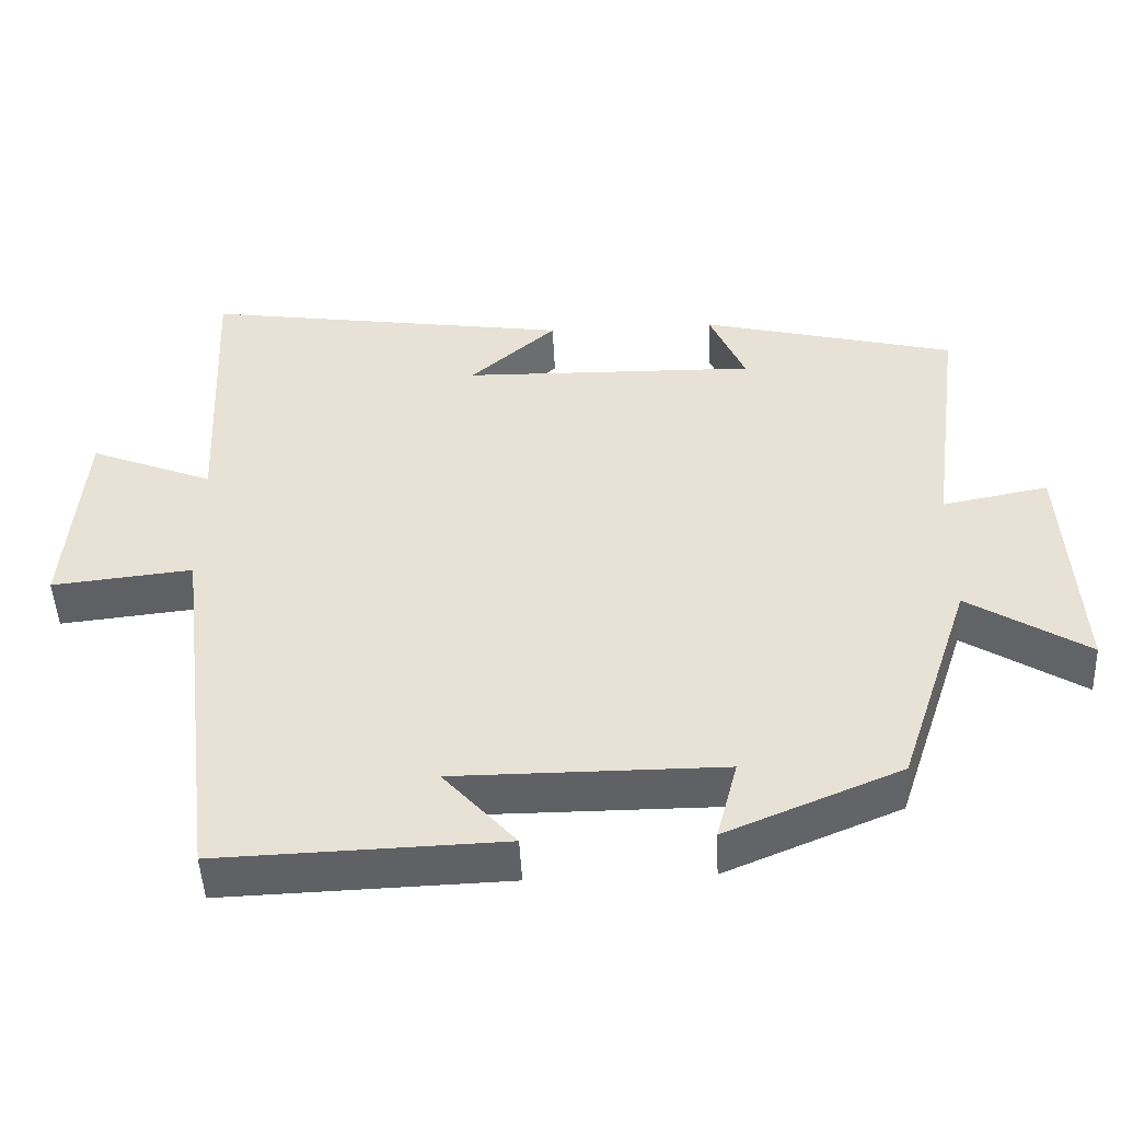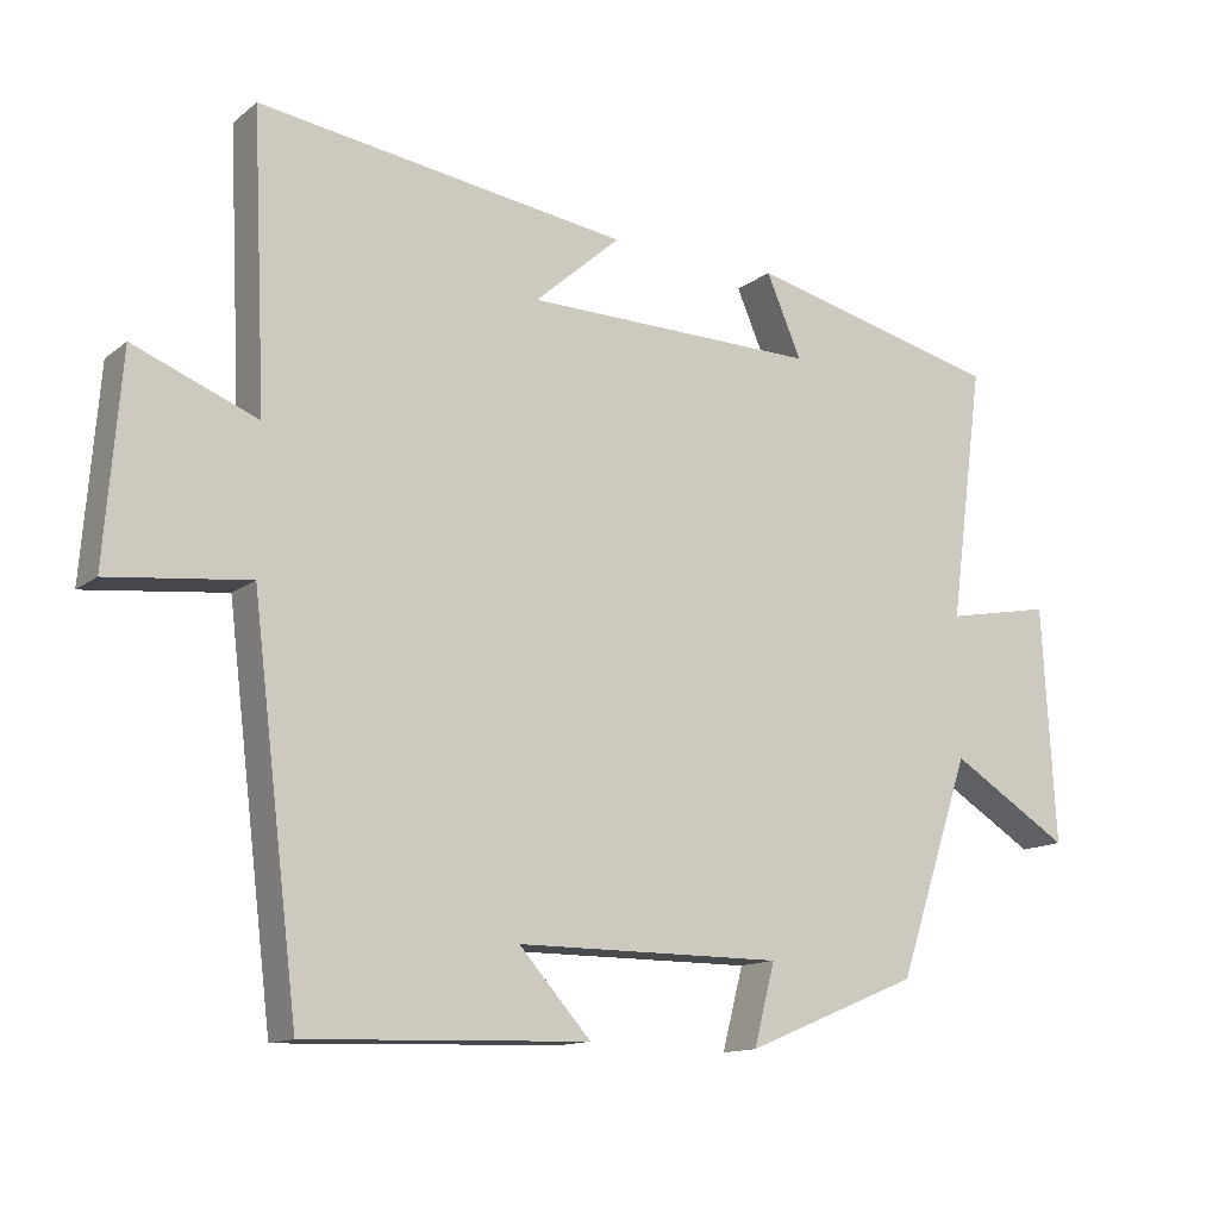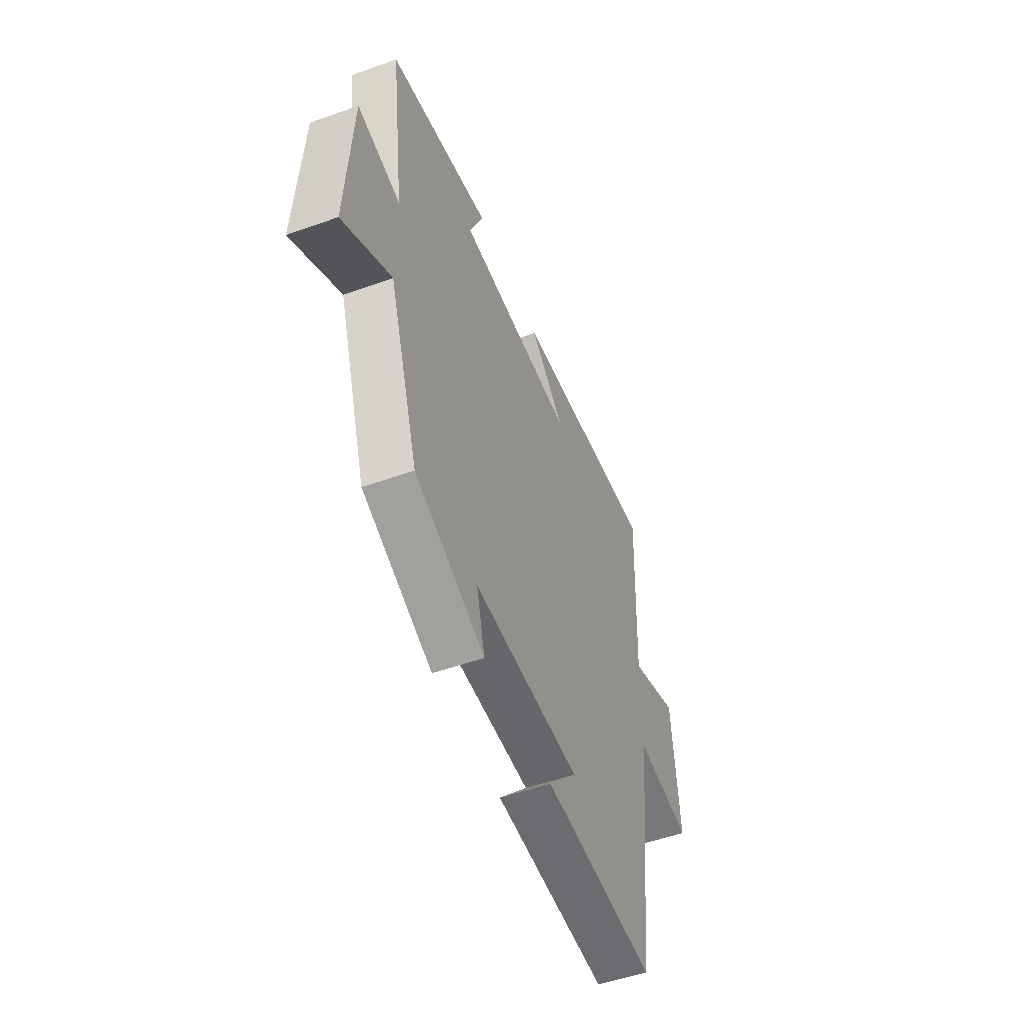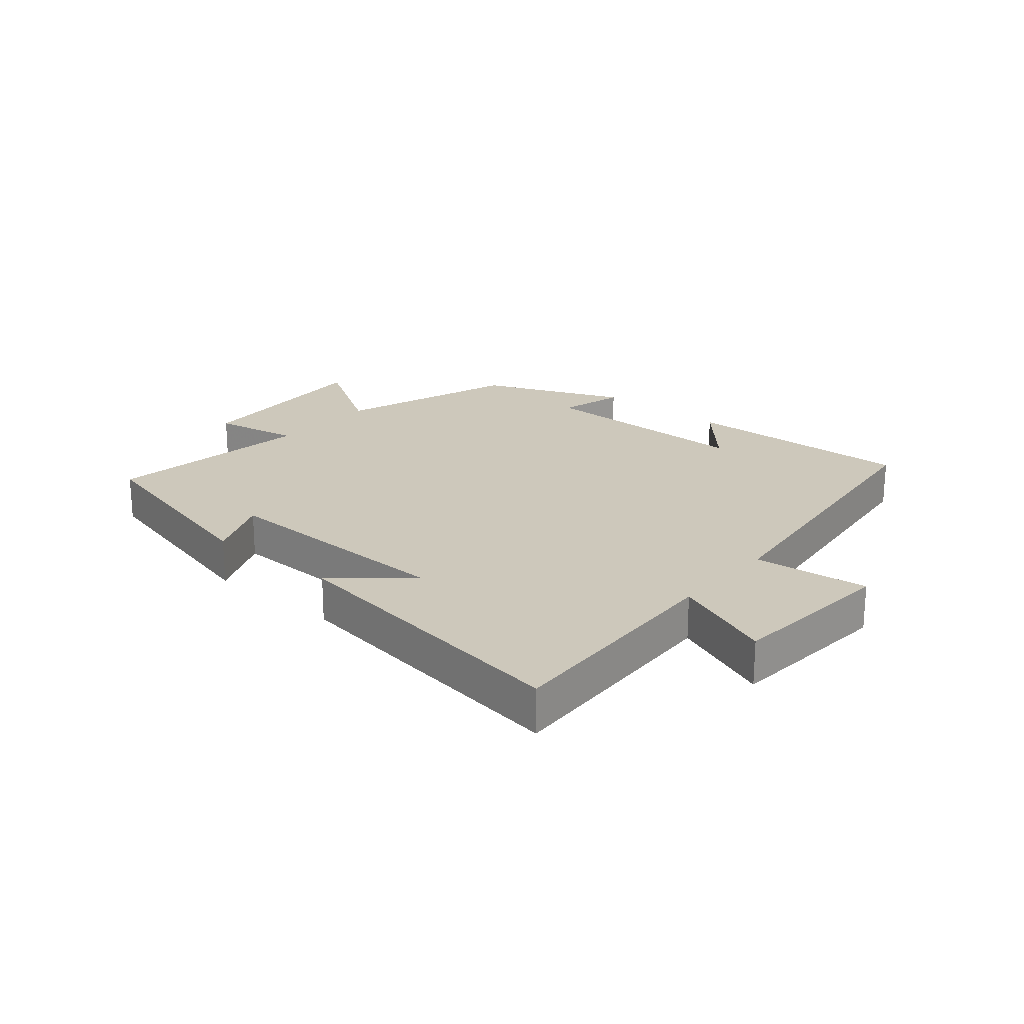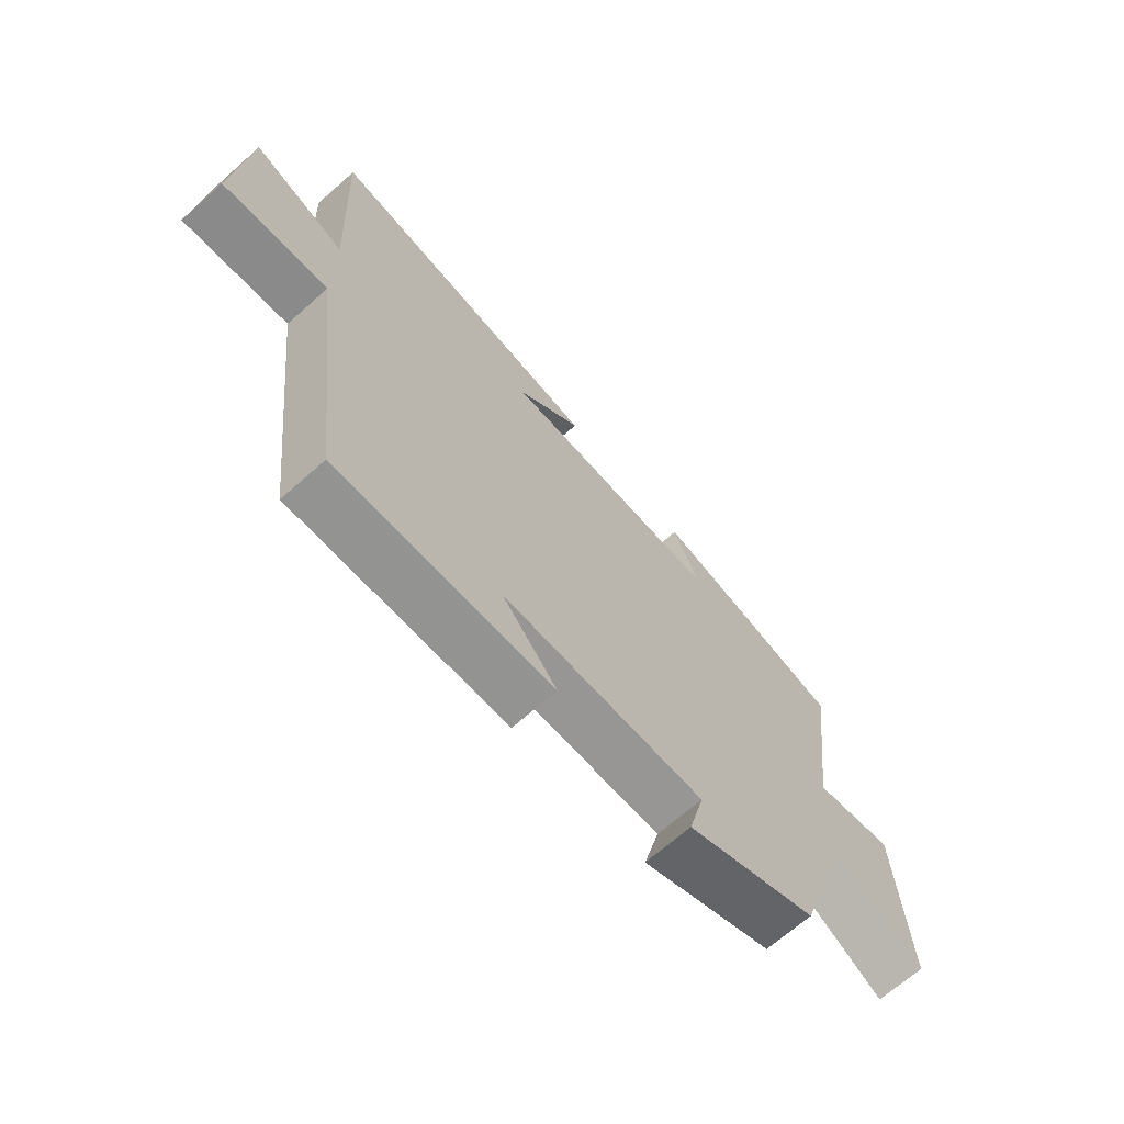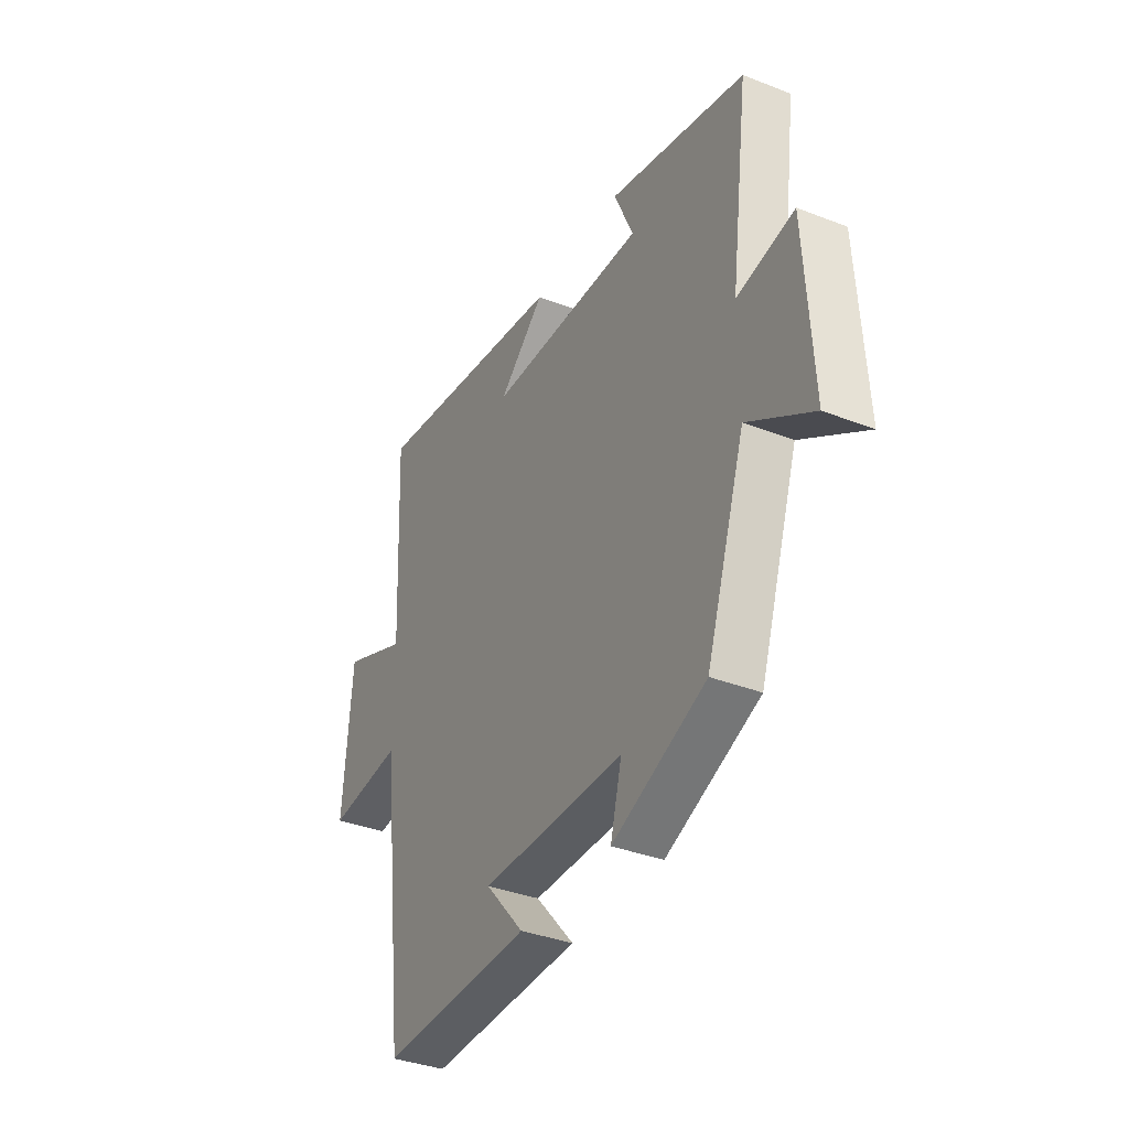
<metadata>
{"format":"obj","ext":"obj","renderer":"f3d","projection":"perspective","resolution":1024,"background":"white","views":[{"elev":-48.3,"azim":-177.3,"up":"+Z"},{"elev":-13.3,"azim":148.9,"up":"+Z"},{"elev":-52.1,"azim":-68.9,"up":"+Z"},{"elev":21.9,"azim":40.3,"up":"+Y"},{"elev":-67.9,"azim":131.6,"up":"+Z"},{"elev":-36.0,"azim":-117.1,"up":"+Z"}]}
</metadata>
<code>
v -0.403 0.07 -0.404
v -0.5 0.07 -0.113
v -0.659 0.07 -0.212
v -0.641 0.07 0.104
v -0.5 0.07 0.077
v -0.545 0.07 0.416
v -0.206 0.07 0.5
v -0.253 0.07 0.391
v 0.139 0.07 0.399
v 0.024 0.07 0.5
v 0.518 0.07 0.573
v 0.5 0.07 0.186
v 0.665 0.07 0.252
v 0.687 0.07 -0.022
v 0.5 0.07 -0.002
v 0.438 0.07 -0.512
v 0.061 0.07 -0.5
v 0.157 0.07 -0.392
v -0.199 0.07 -0.392
v -0.171 0.07 -0.5
v -0.403 0 -0.404
v -0.5 0 -0.113
v -0.659 0 -0.212
v -0.641 0 0.104
v -0.5 0 0.077
v -0.545 0 0.416
v -0.206 0 0.5
v -0.253 0 0.391
v 0.139 0 0.399
v 0.024 0 0.5
v 0.518 0 0.573
v 0.5 0 0.186
v 0.665 0 0.252
v 0.687 0 -0.022
v 0.5 0 -0.002
v 0.438 0 -0.512
v 0.061 0 -0.5
v 0.157 0 -0.392
v -0.199 0 -0.392
v -0.171 0 -0.5
f 19 20 1 2
f 18 19 2
f 16 17 18
f 15 16 18
f 15 18 2
f 12 13 14 15
f 12 15 2
f 9 10 11 12
f 8 9 12 2
f 5 6 7 8
f 5 8 2 3
f 3 4 5
f 22 21 40 39
f 22 39 38
f 38 37 36
f 38 36 35
f 22 38 35
f 35 34 33 32
f 22 35 32
f 32 31 30 29
f 22 32 29 28
f 28 27 26 25
f 23 22 28 25
f 25 24 23
f 1 21 22 2
f 2 22 23 3
f 3 23 24 4
f 4 24 25 5
f 5 25 26 6
f 6 26 27 7
f 7 27 28 8
f 8 28 29 9
f 9 29 30 10
f 10 30 31 11
f 11 31 32 12
f 12 32 33 13
f 13 33 34 14
f 14 34 35 15
f 15 35 36 16
f 16 36 37 17
f 17 37 38 18
f 18 38 39 19
f 19 39 40 20
f 20 40 21 1

</code>
